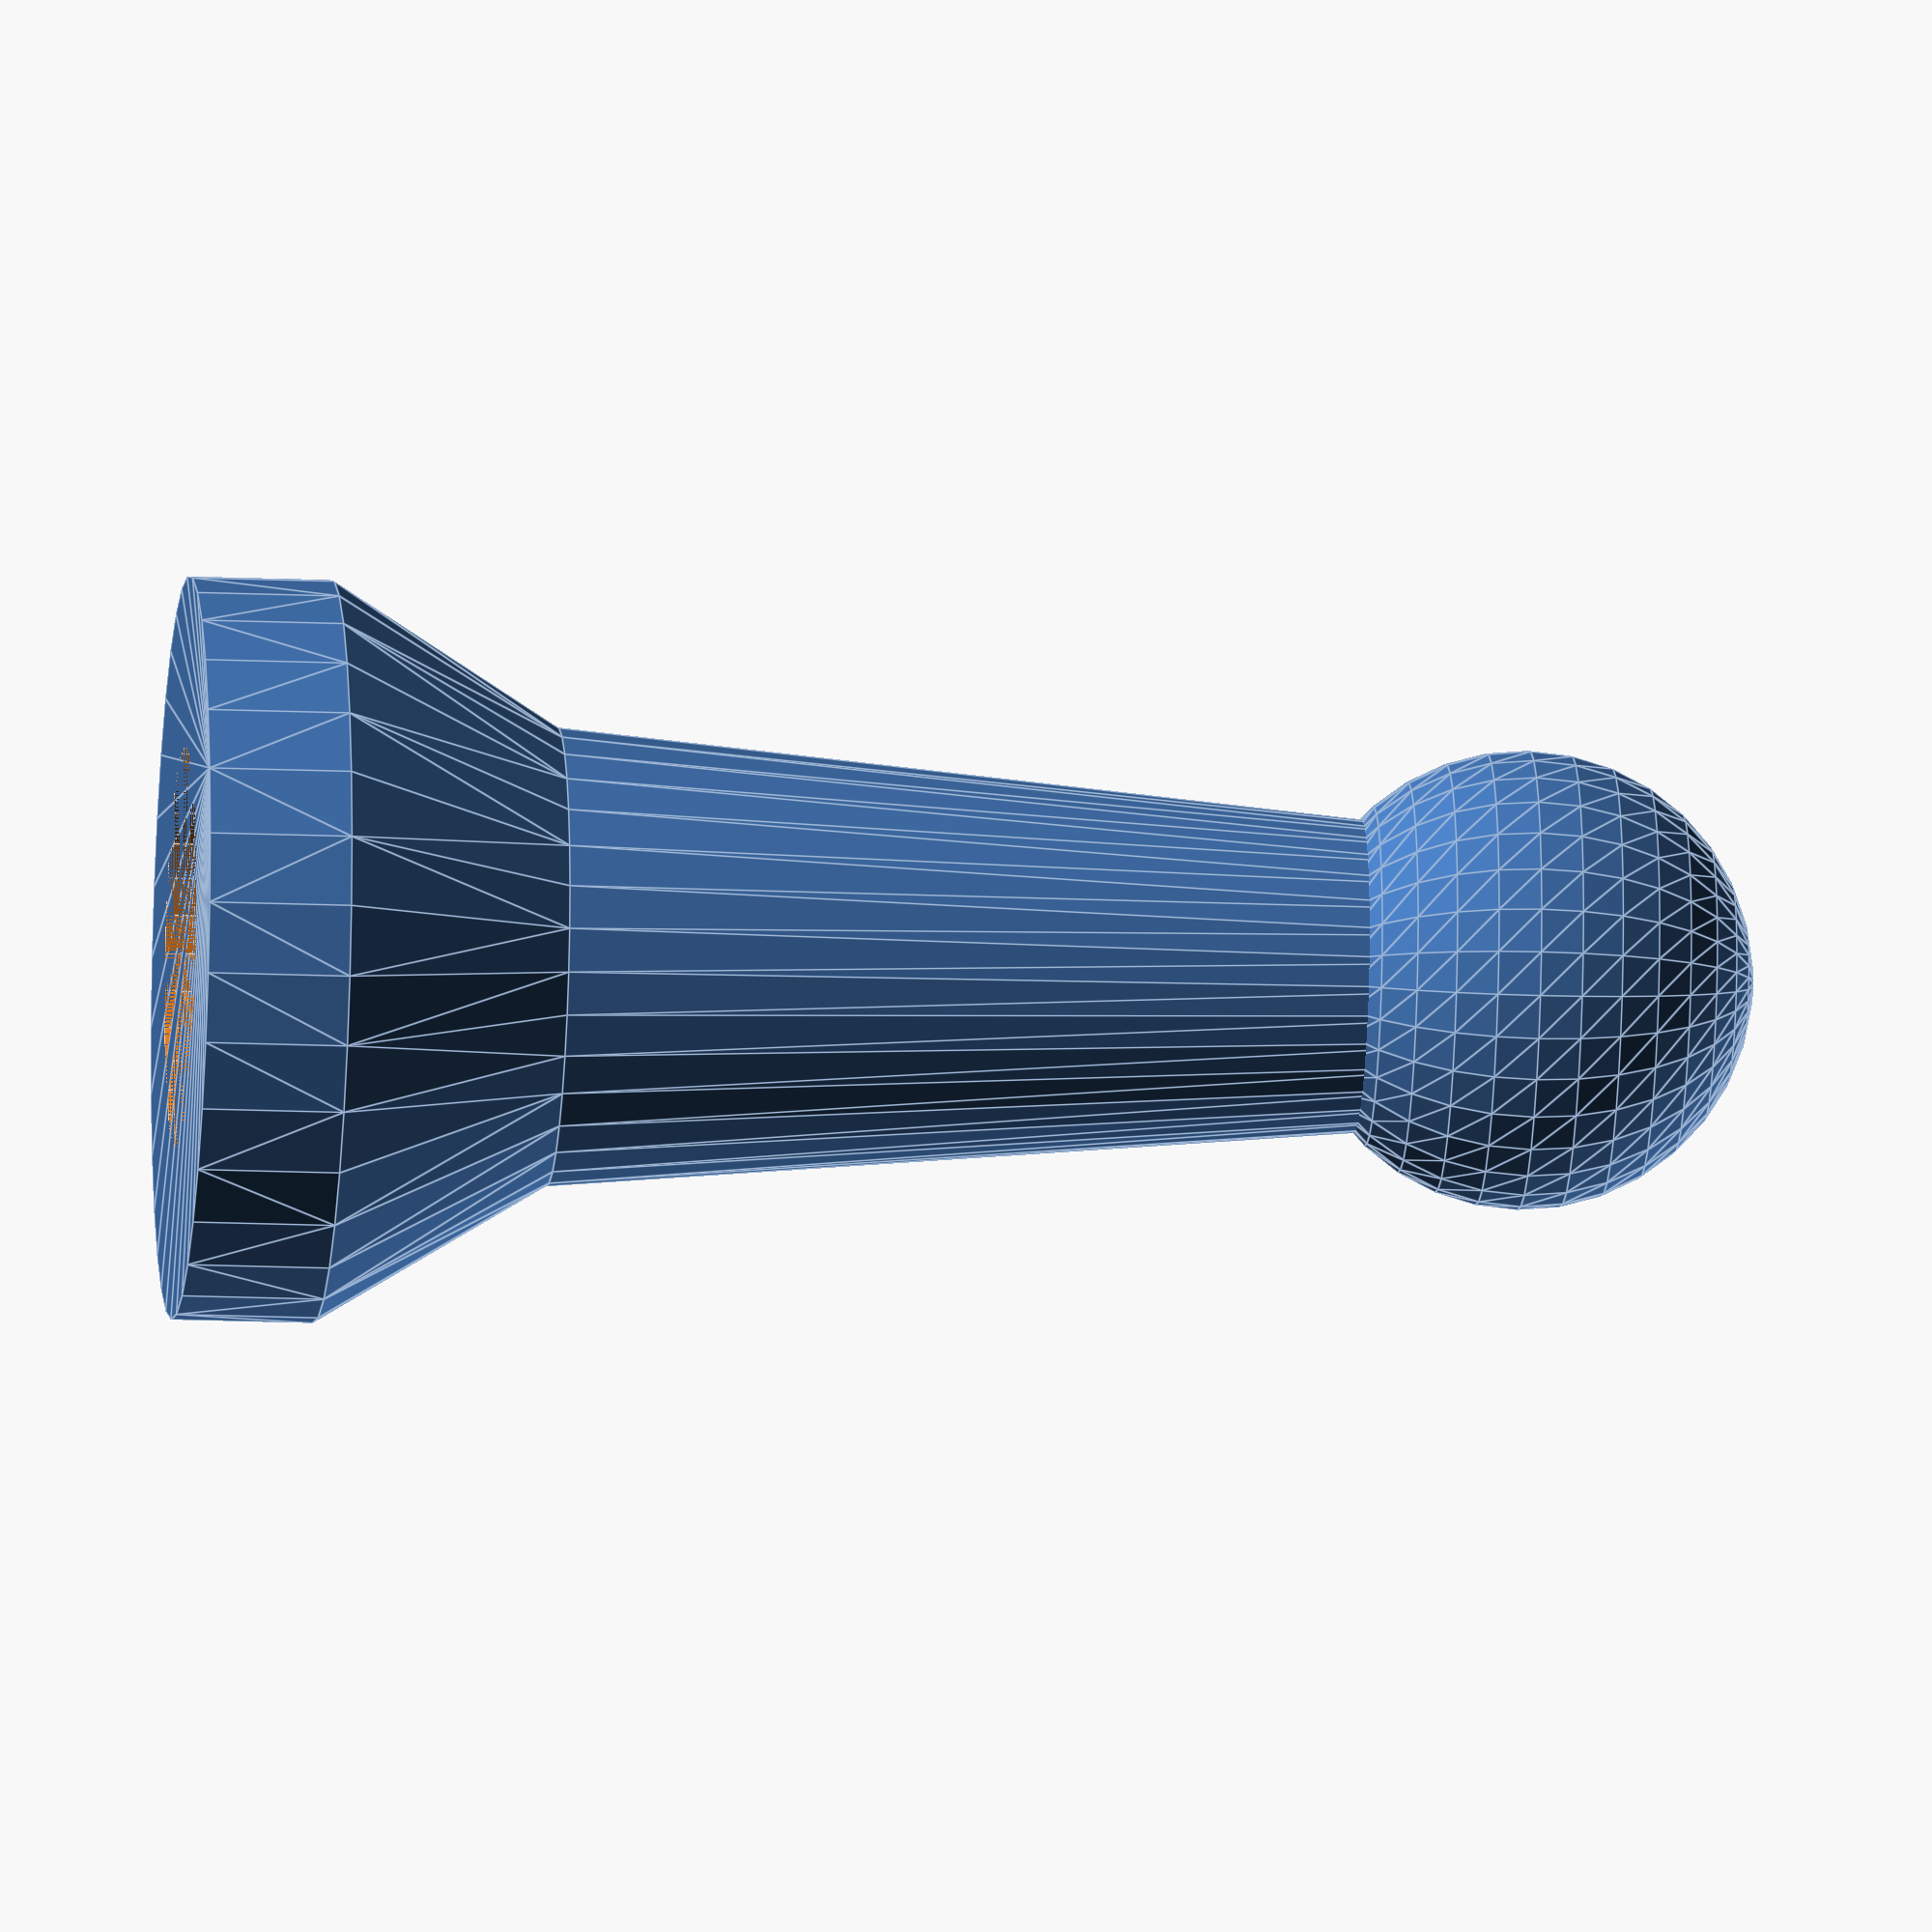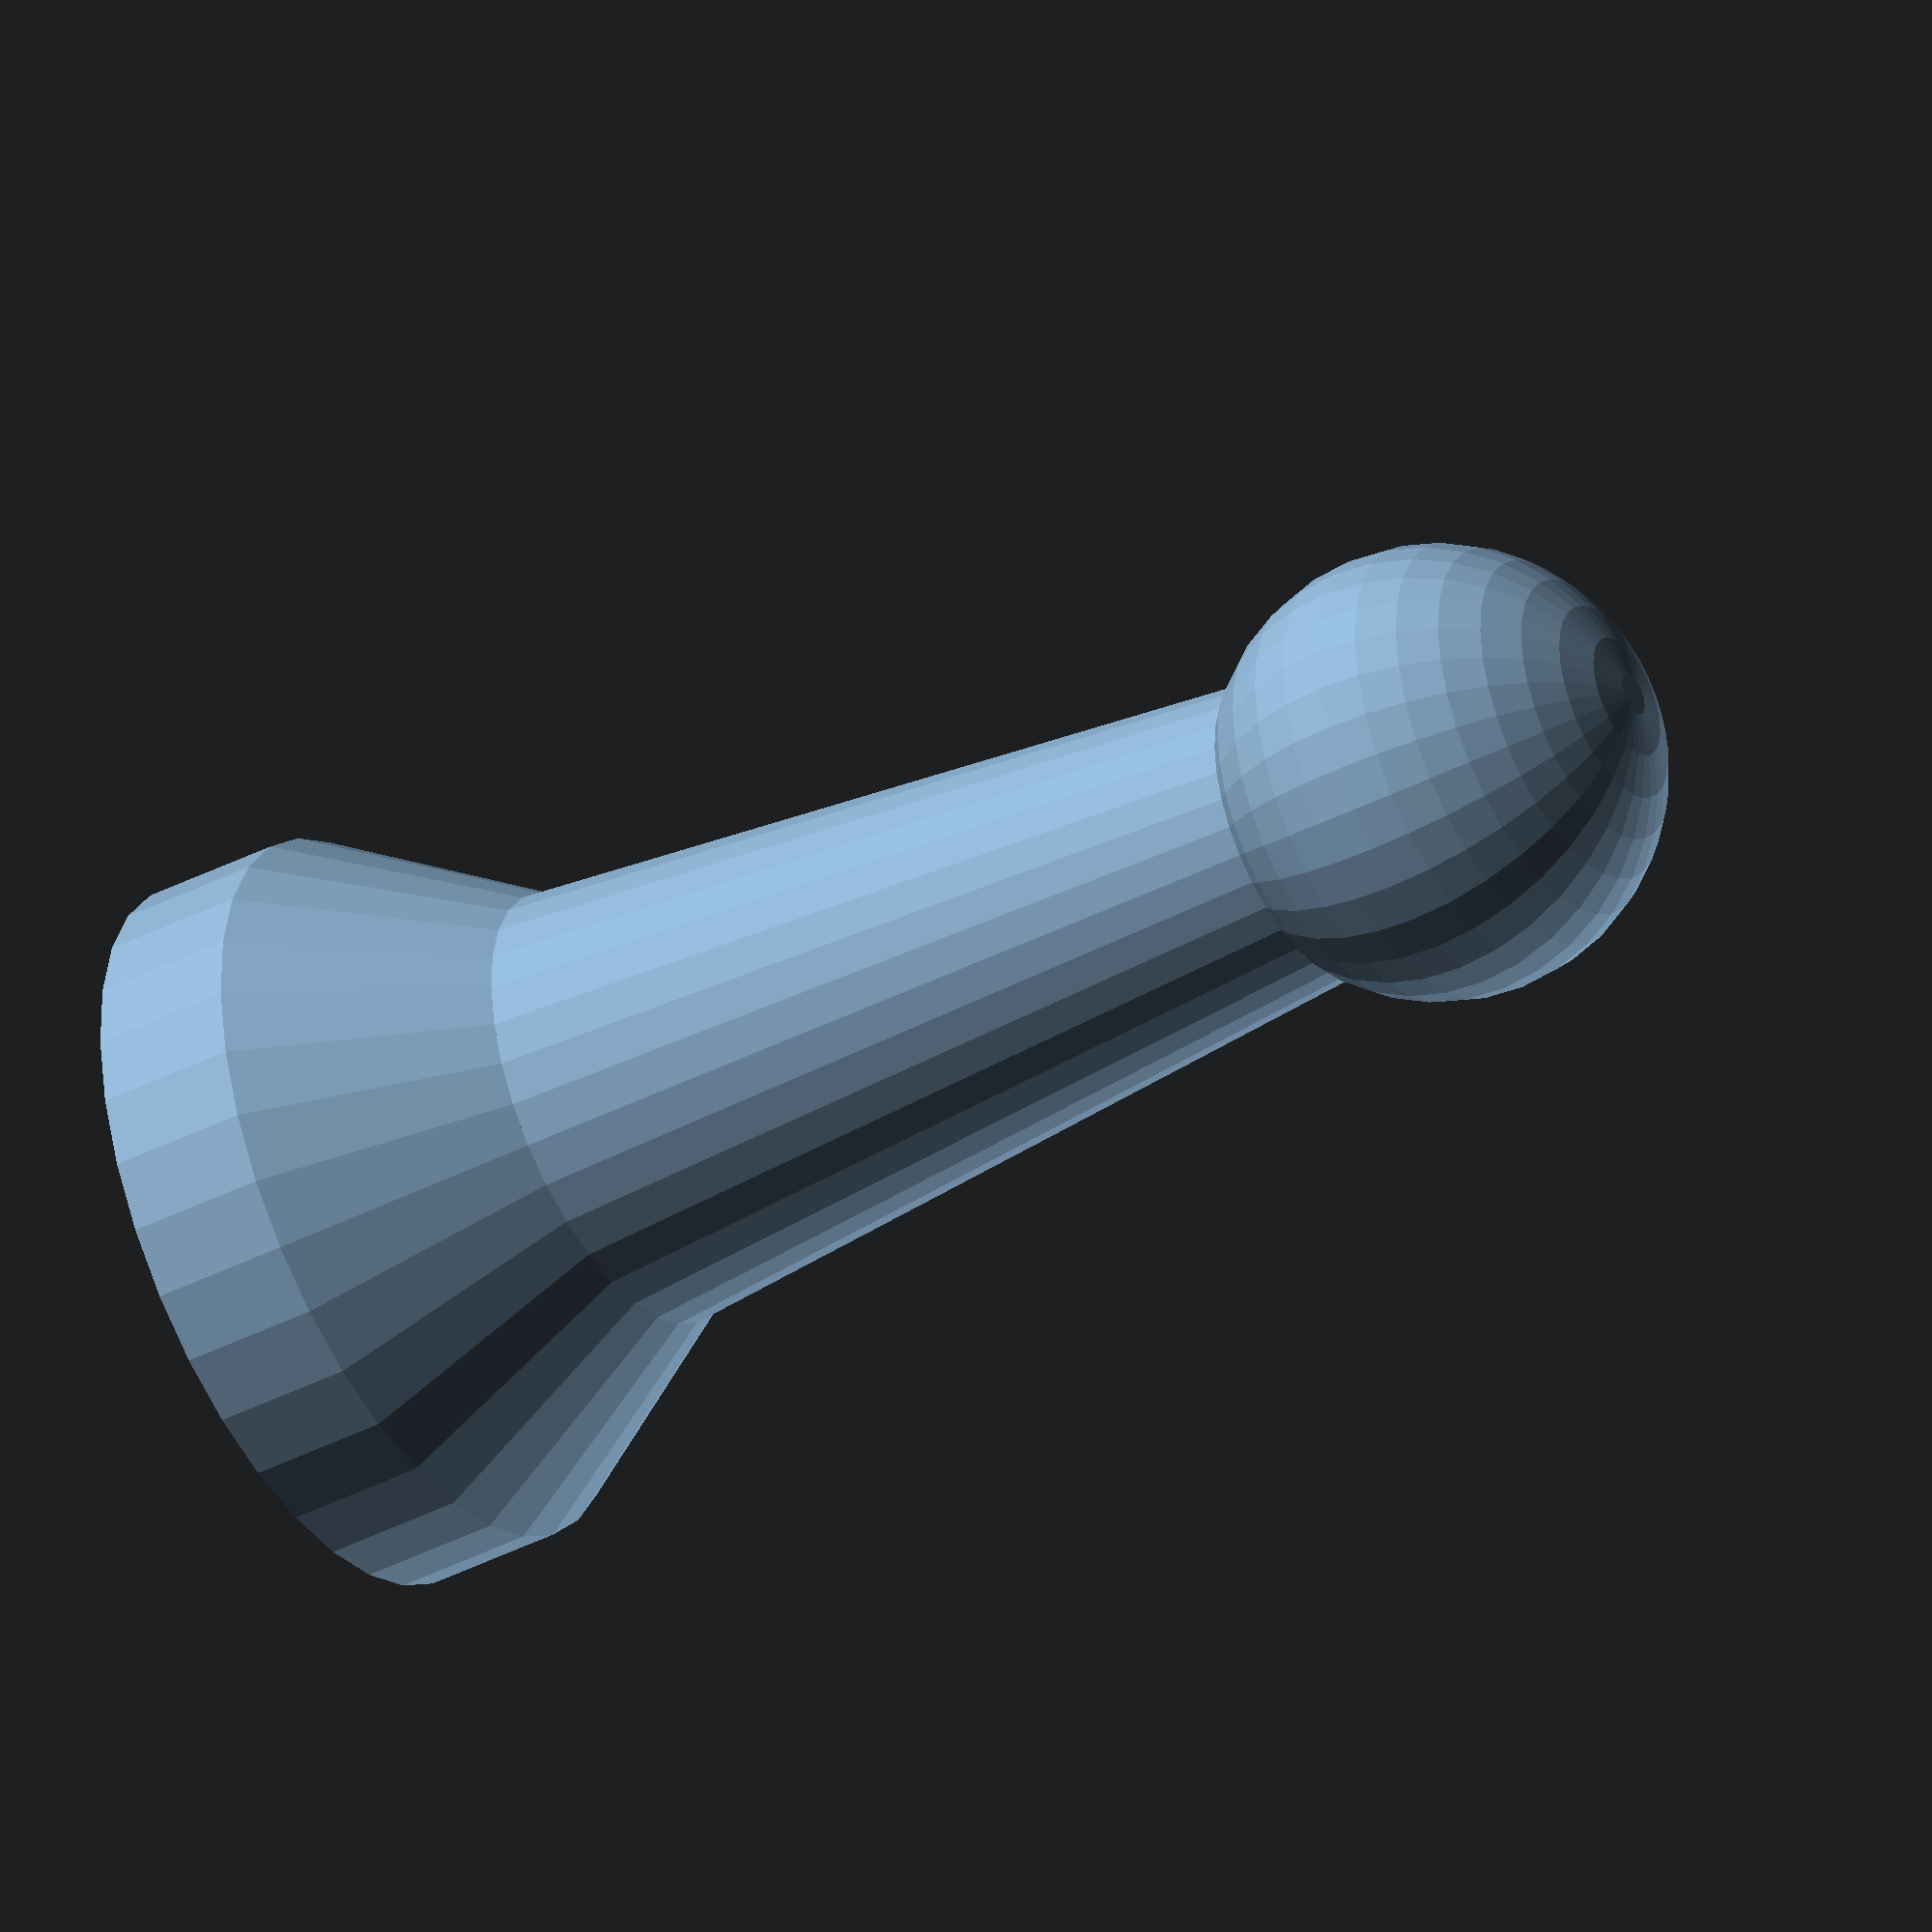
<openscad>
$fn = 33;


phi = (1+sqrt(5))/2;


module private(radius) {
   
    
     difference() {
        
        union() {
            hull() 
            
            {
               
               cylinder(h = radius*(1/phi)^3, r = radius/phi, center = false);
               translate([0, 0, radius*(1/phi)^3]) cylinder(h = radius*(1/phi)^2, r = radius/phi^2, center = false);
            }
               
            translate([0, 0, radius/phi]) cylinder(h = radius*phi, r1 = radius/phi^2, r2 = radius*(1/phi)^3,center = false);
            
            translate([0, 0, radius/phi+radius*phi]) sphere(radius/phi^2);
                

        }
        
        cylinder(h = radius/6, r = radius/3, center = false);
    
    }
    
    

}

scale([15, 15, 15]) private(radius = 1);
</openscad>
<views>
elev=197.5 azim=120.5 roll=274.6 proj=o view=edges
elev=220.4 azim=227.1 roll=237.9 proj=o view=wireframe
</views>
